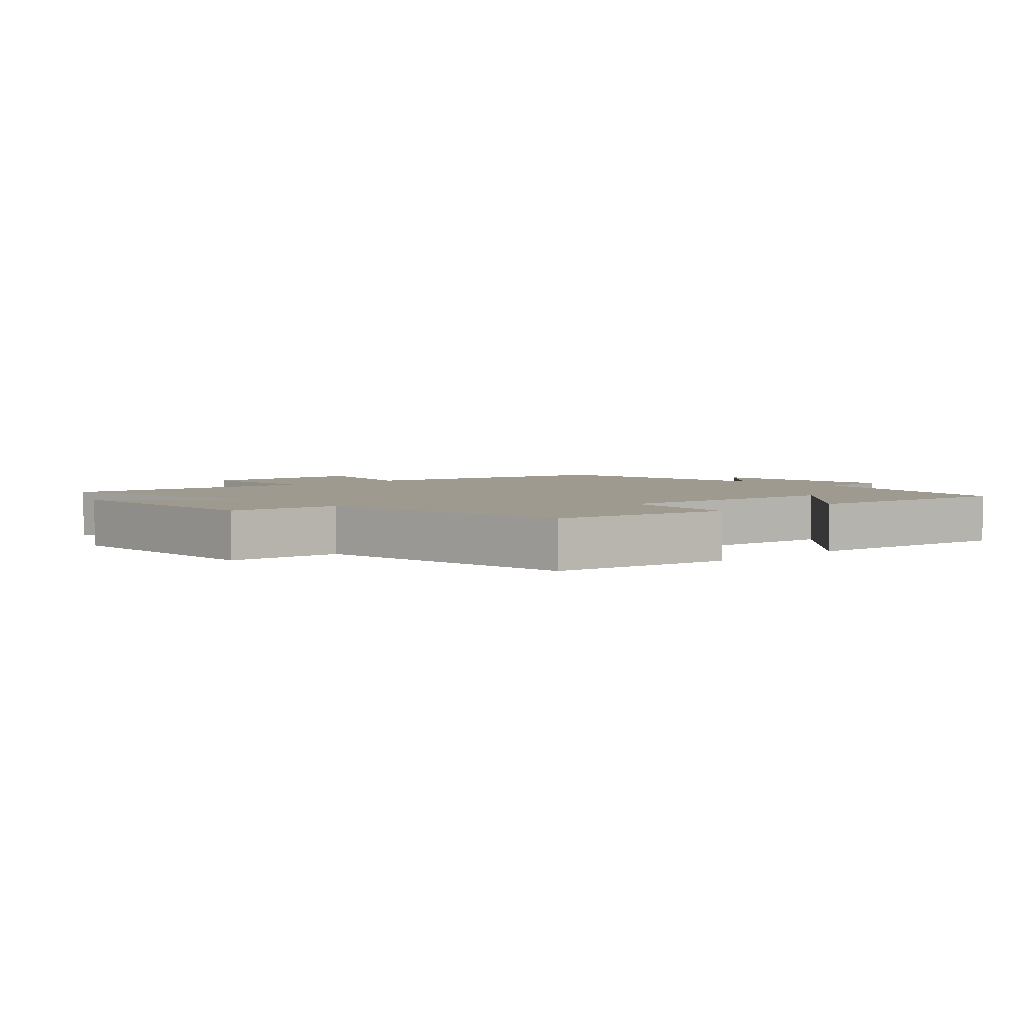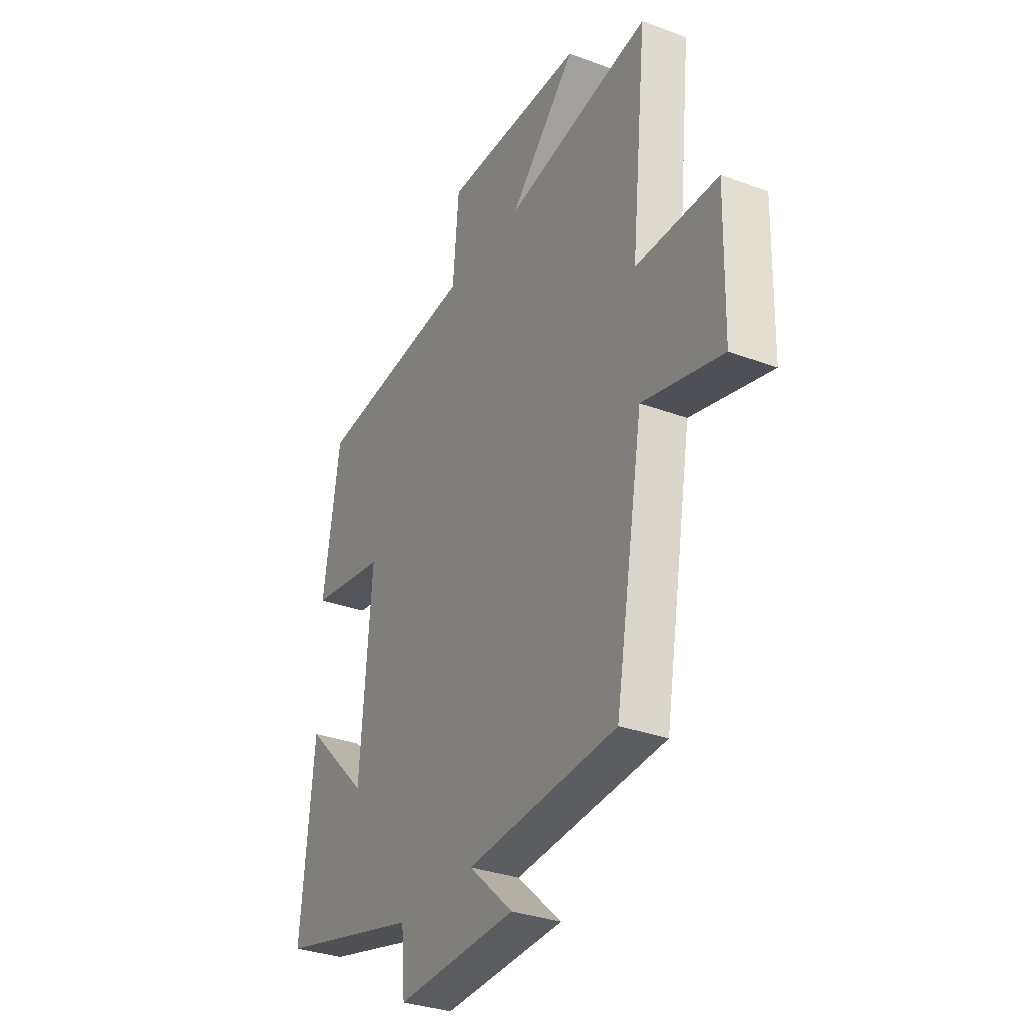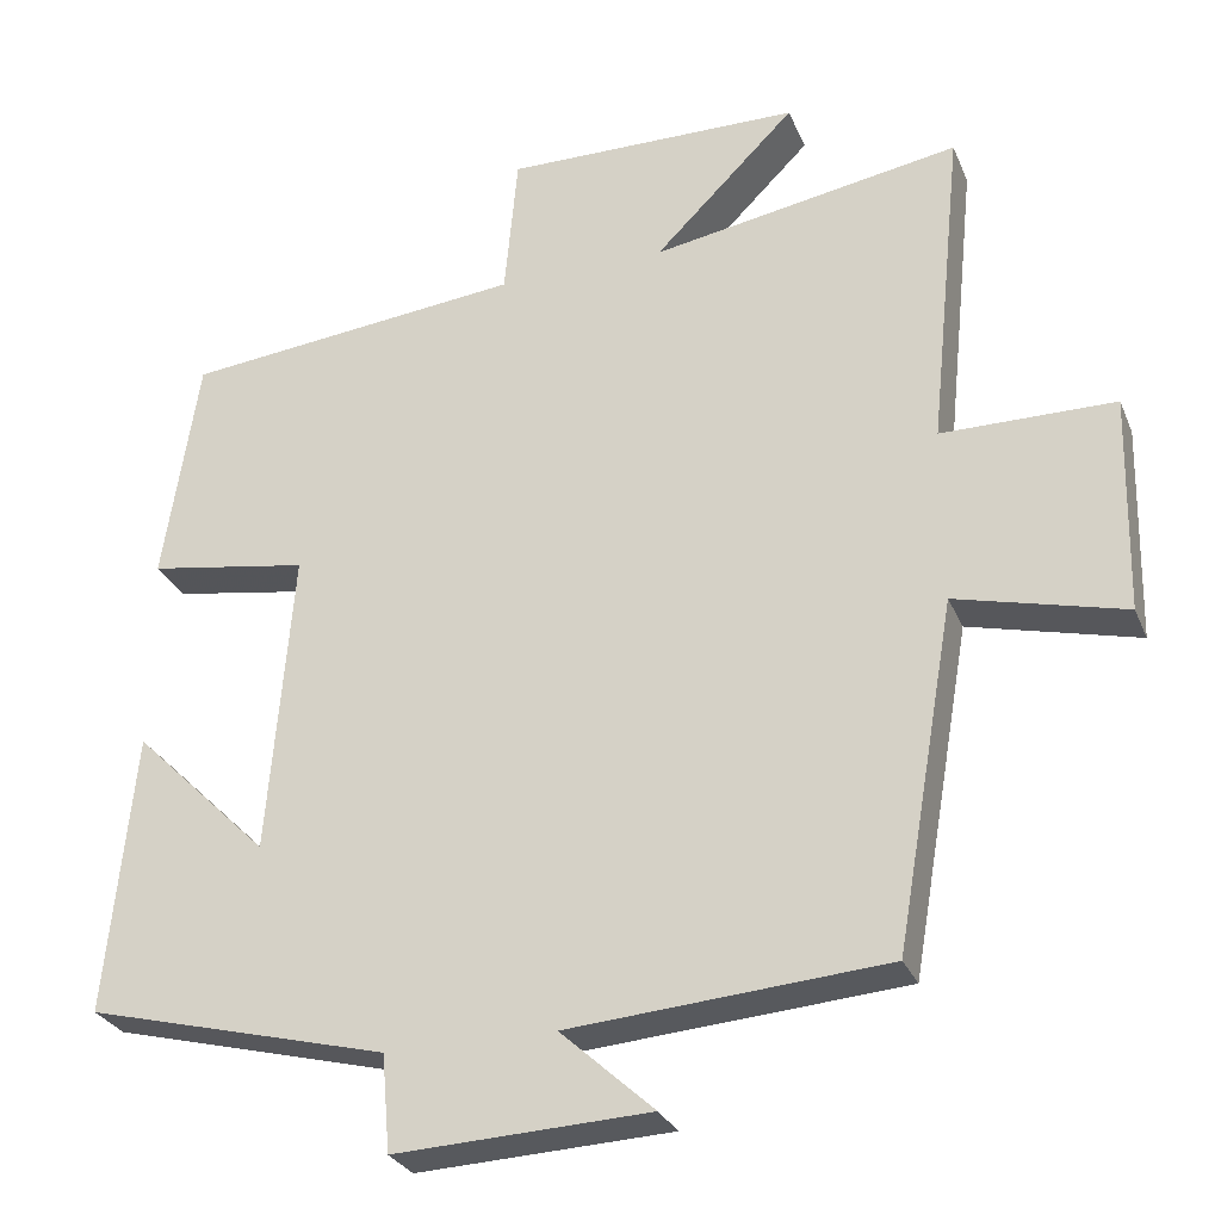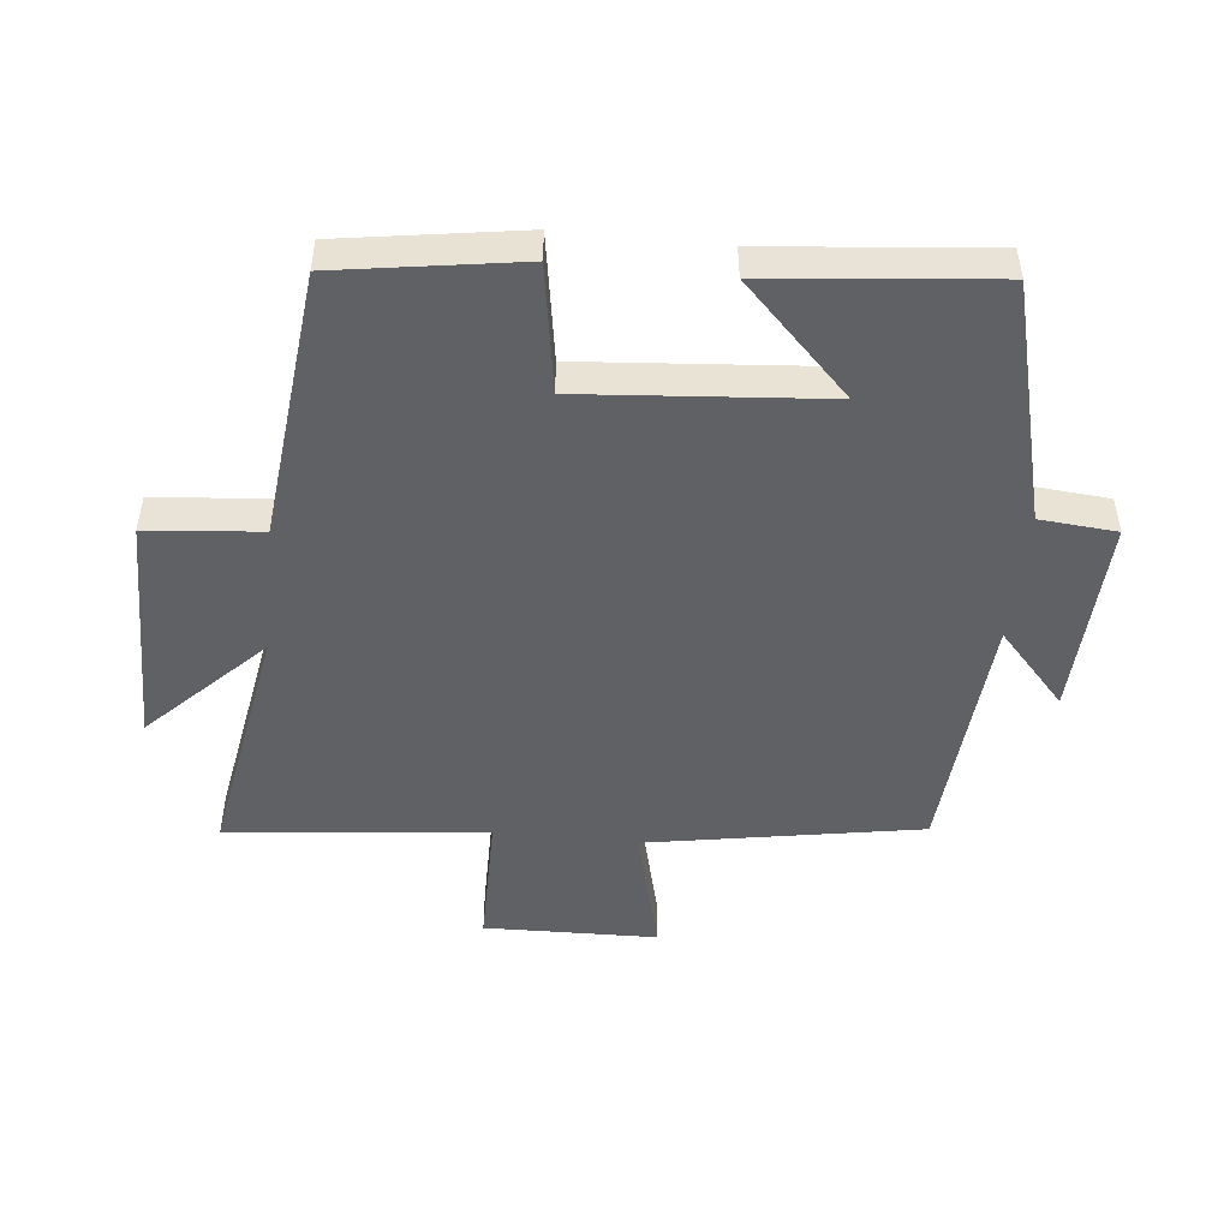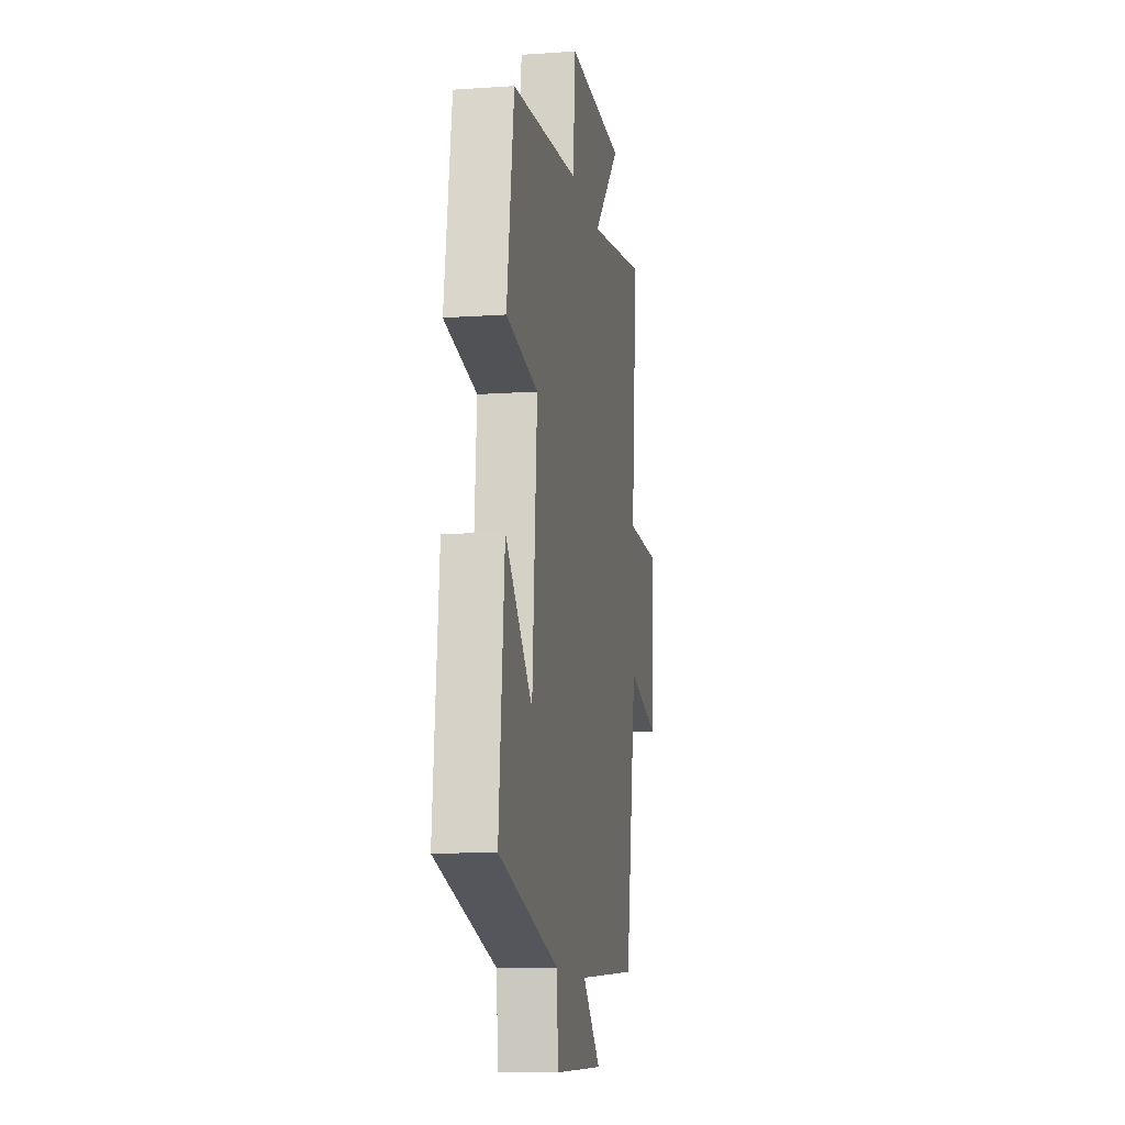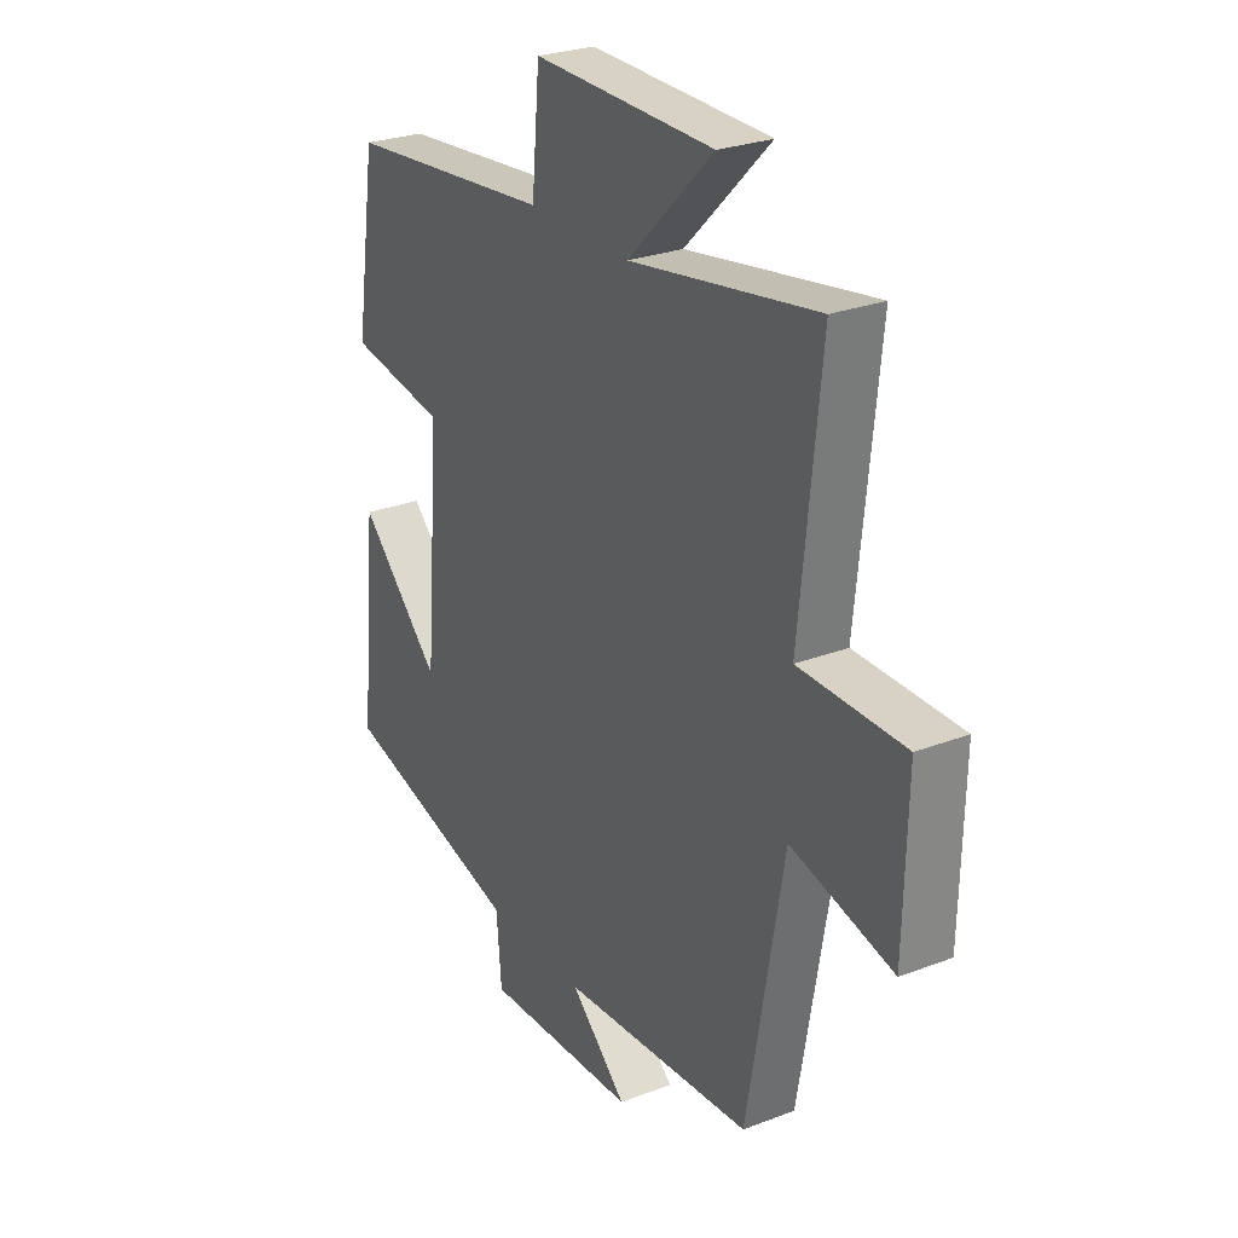
<metadata>
{"format":"obj","ext":"obj","renderer":"f3d","projection":"perspective","resolution":1024,"background":"white","views":[{"elev":3.6,"azim":46.9,"up":"+Y"},{"elev":-32.1,"azim":-117.7,"up":"+Z"},{"elev":-28.4,"azim":-160.4,"up":"+Z"},{"elev":-48.6,"azim":84.1,"up":"+Y"},{"elev":-12.0,"azim":99.3,"up":"+Z"},{"elev":27.1,"azim":-120.6,"up":"+Z"}]}
</metadata>
<code>
v 0.534 0.07 -0.406
v 0.166 0.07 -0.5
v 0.156 0.07 -0.618
v -0.154 0.07 -0.604
v -0.04 0.07 -0.5
v -0.427 0.07 -0.47
v -0.5 0.07 -0.049
v -0.705 0.07 -0.1
v -0.711 0.07 0.166
v -0.5 0.07 0.167
v -0.541 0.07 0.565
v -0.165 0.07 0.5
v -0.337 0.07 0.671
v 0.025 0.07 0.675
v 0.041 0.07 0.5
v 0.457 0.07 0.456
v 0.5 0.07 0.177
v 0.304 0.07 0.145
v 0.334 0.07 -0.227
v 0.5 0.07 -0.063
v 0.534 0 -0.406
v 0.166 0 -0.5
v 0.156 0 -0.618
v -0.154 0 -0.604
v -0.04 0 -0.5
v -0.427 0 -0.47
v -0.5 0 -0.049
v -0.705 0 -0.1
v -0.711 0 0.166
v -0.5 0 0.167
v -0.541 0 0.565
v -0.165 0 0.5
v -0.337 0 0.671
v 0.025 0 0.675
v 0.041 0 0.5
v 0.457 0 0.456
v 0.5 0 0.177
v 0.304 0 0.145
v 0.334 0 -0.227
v 0.5 0 -0.063
f 19 20 1 2
f 18 19 2
f 15 16 17 18
f 15 18 2
f 12 13 14 15
f 12 15 2 3
f 10 11 12 3
f 7 8 9 10
f 5 6 7 10
f 5 10 3
f 3 4 5
f 22 21 40 39
f 22 39 38
f 38 37 36 35
f 22 38 35
f 35 34 33 32
f 23 22 35 32
f 23 32 31 30
f 30 29 28 27
f 30 27 26 25
f 23 30 25
f 25 24 23
f 1 21 22 2
f 2 22 23 3
f 3 23 24 4
f 4 24 25 5
f 5 25 26 6
f 6 26 27 7
f 7 27 28 8
f 8 28 29 9
f 9 29 30 10
f 10 30 31 11
f 11 31 32 12
f 12 32 33 13
f 13 33 34 14
f 14 34 35 15
f 15 35 36 16
f 16 36 37 17
f 17 37 38 18
f 18 38 39 19
f 19 39 40 20
f 20 40 21 1

</code>
